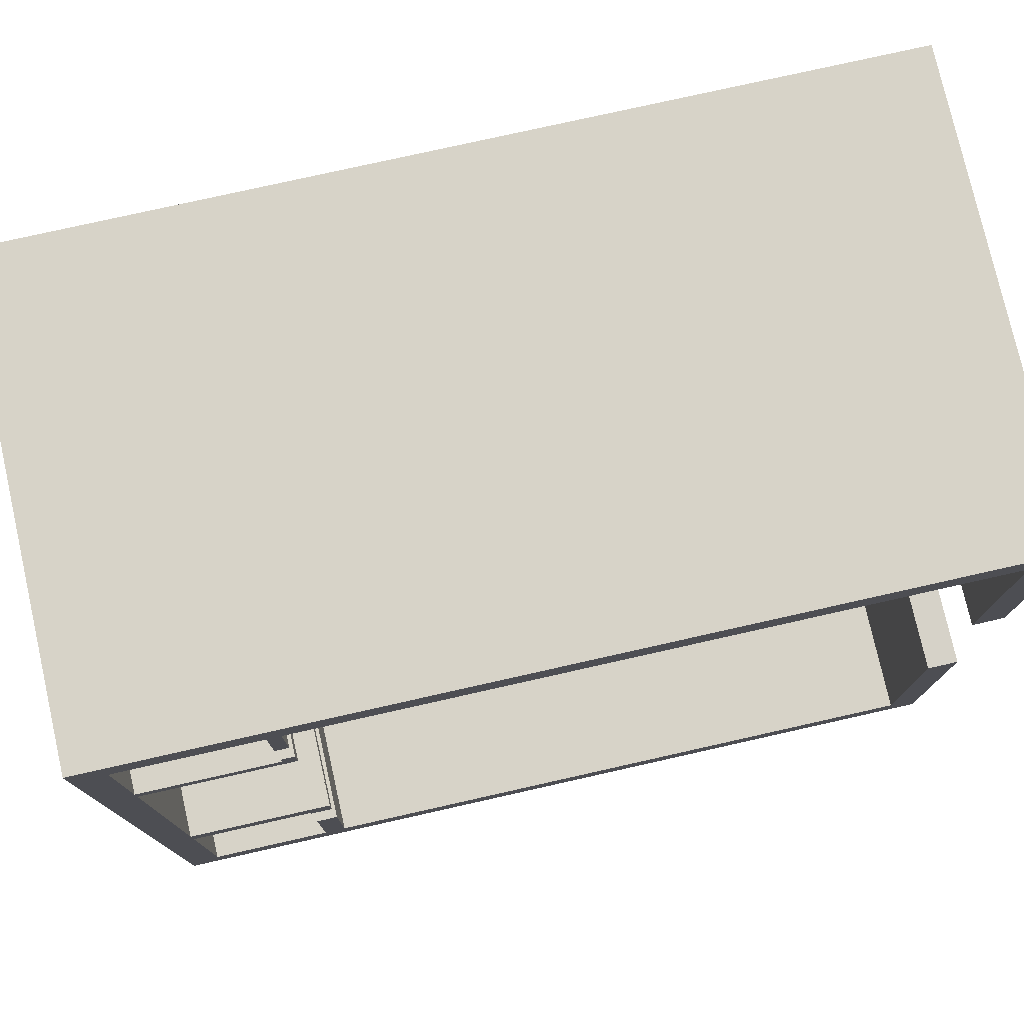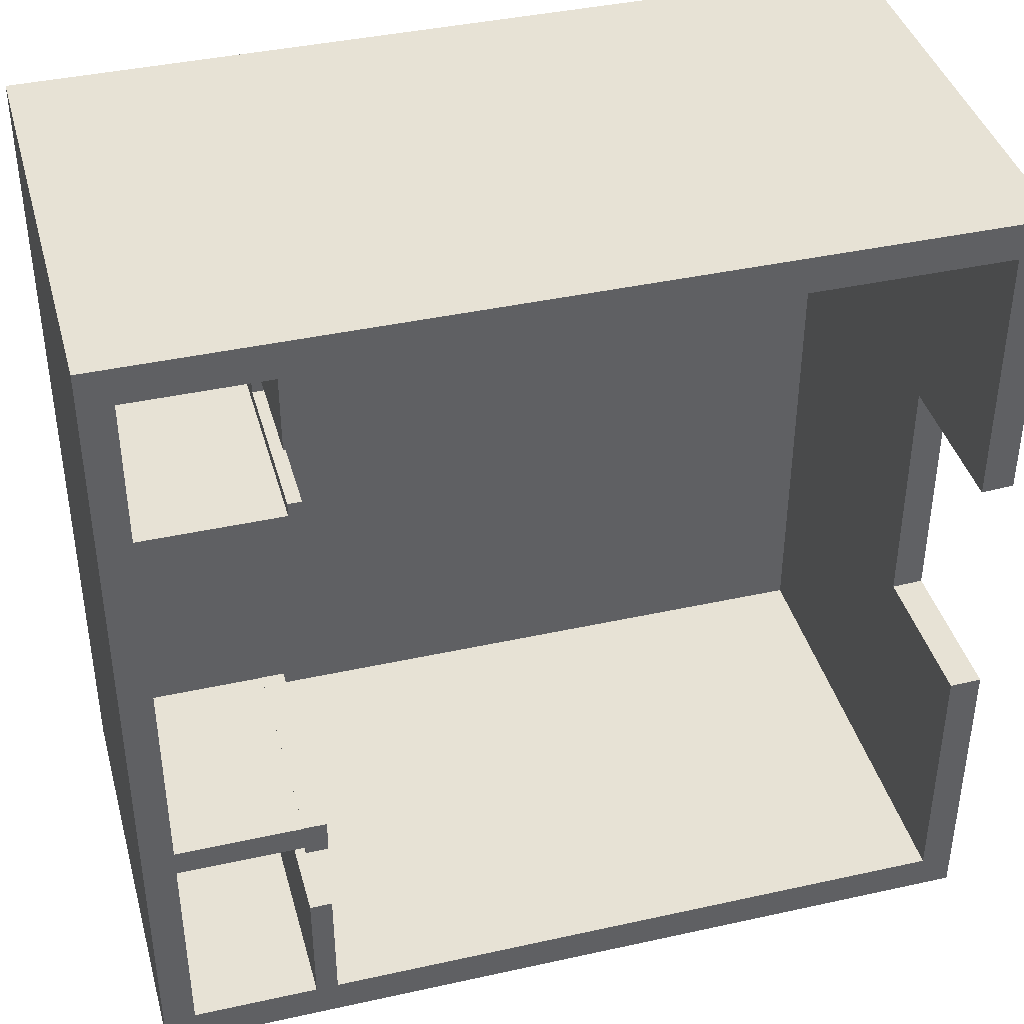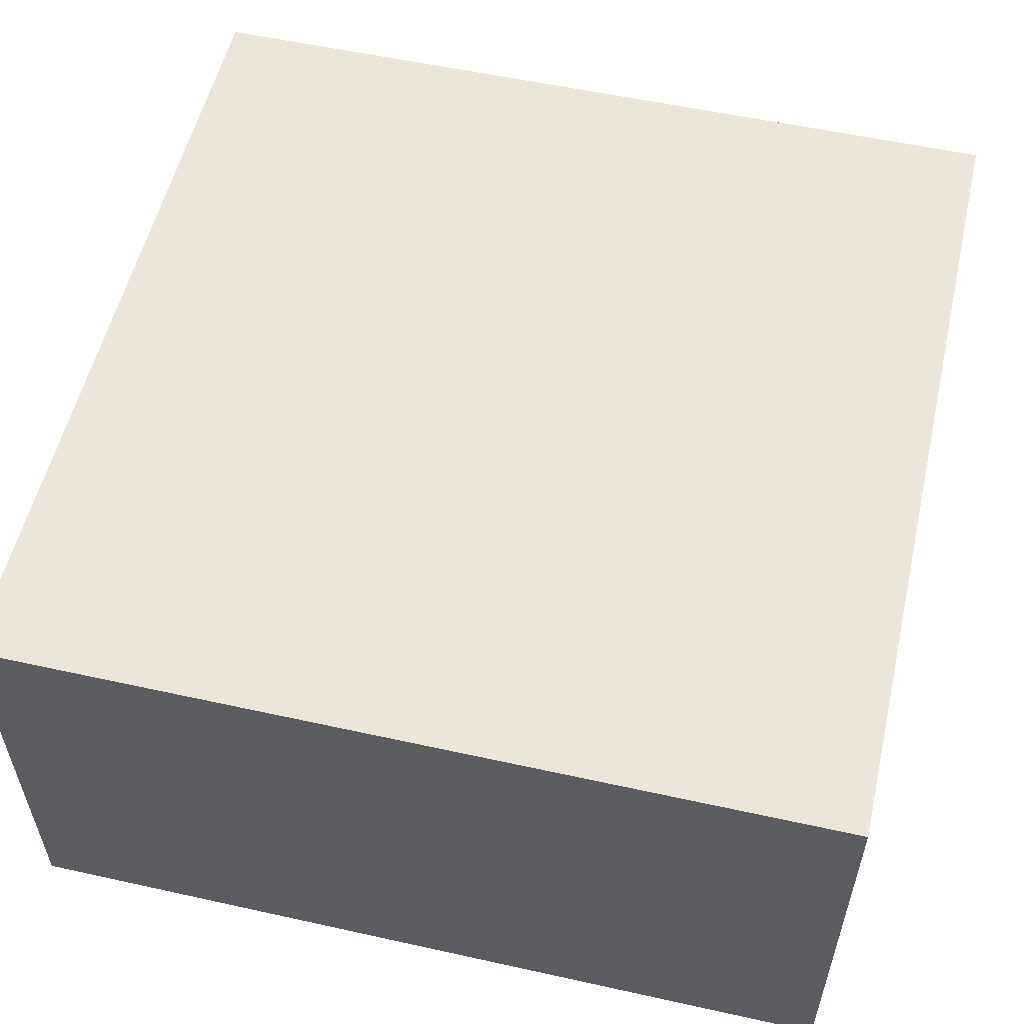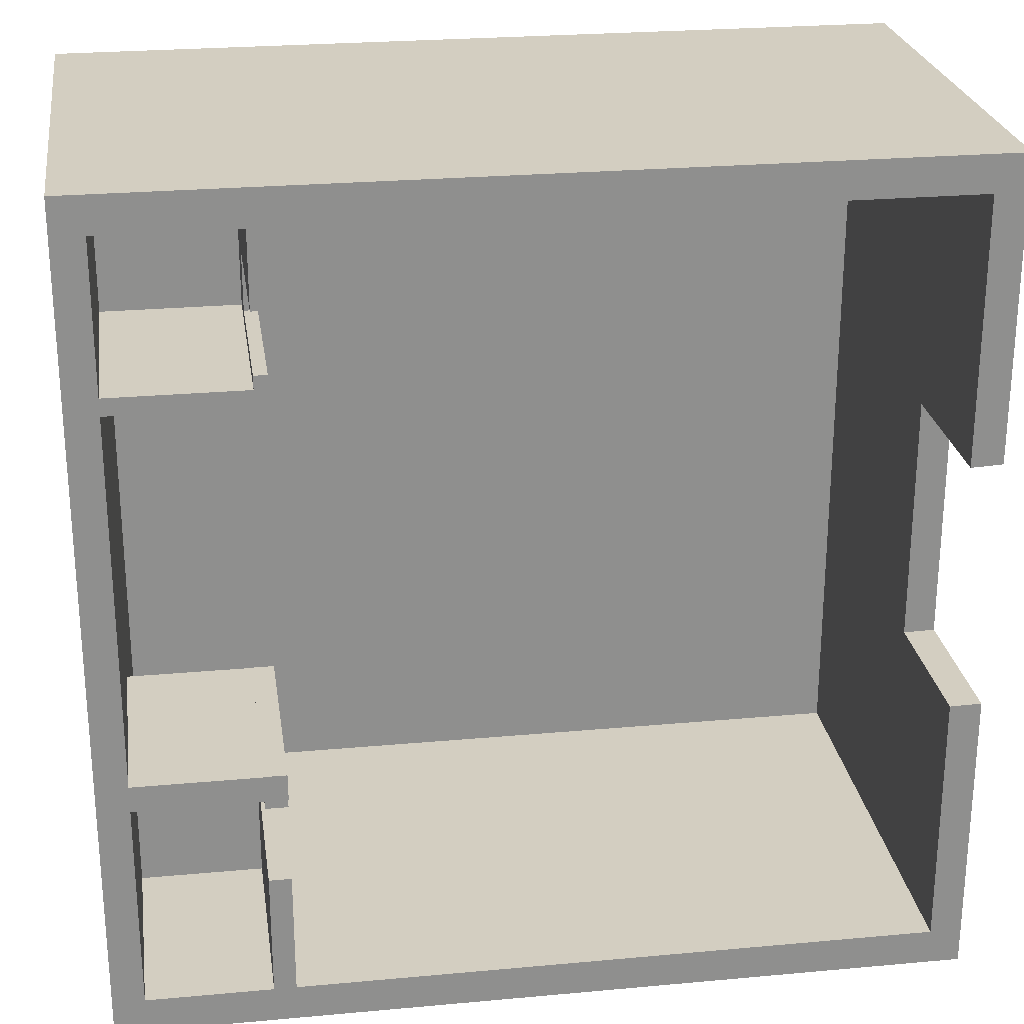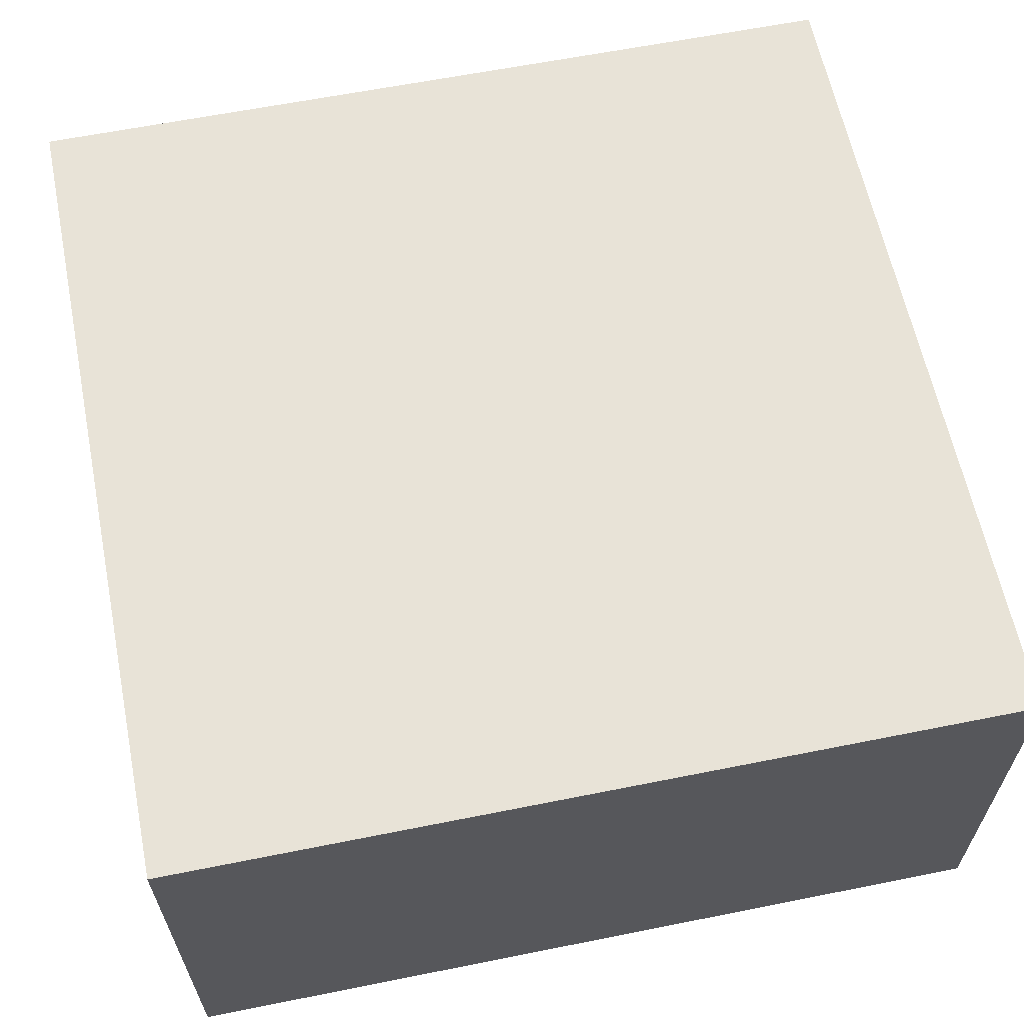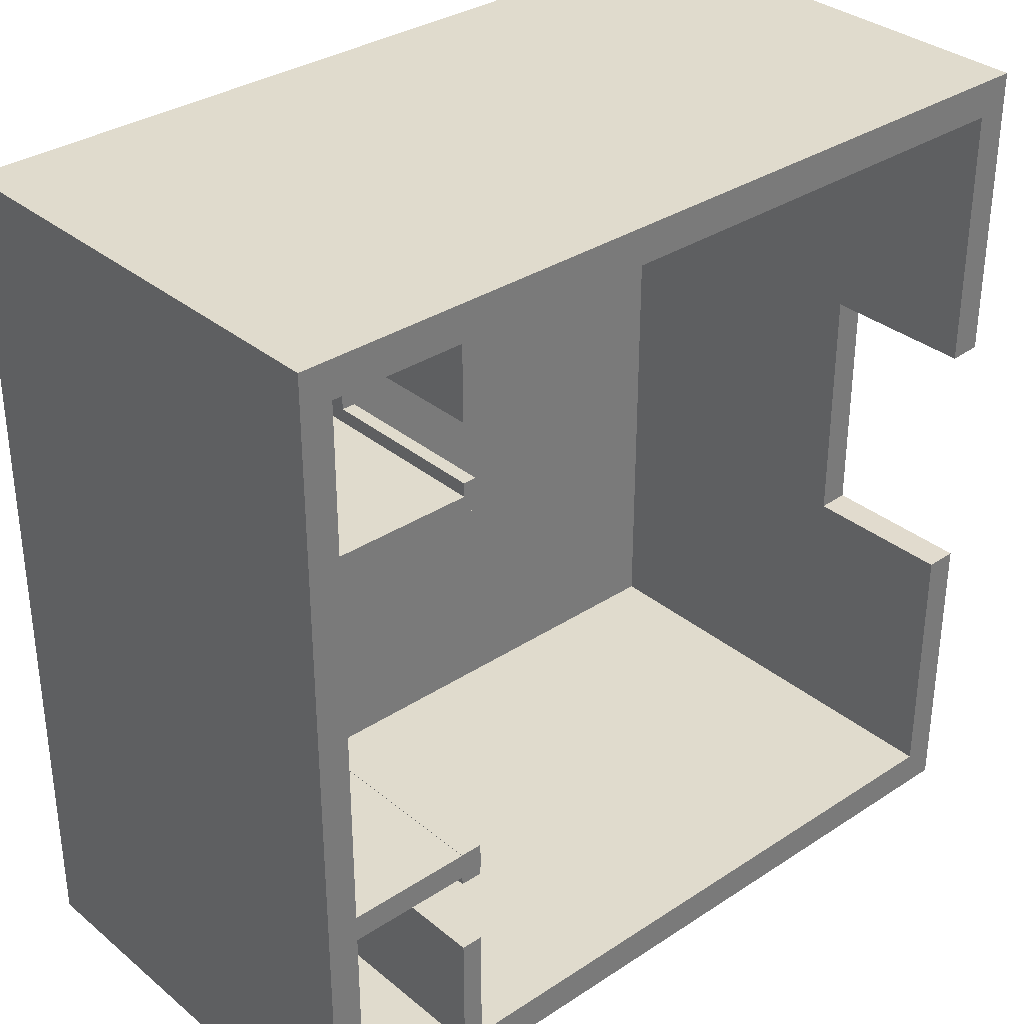
<metadata>
{"format":"obj","ext":"obj","renderer":"f3d","projection":"perspective","resolution":1024,"background":"white","views":[{"elev":77.1,"azim":-12.7,"up":"+Z"},{"elev":40.3,"azim":-15.2,"up":"+Z"},{"elev":55.5,"azim":-76.9,"up":"+Y"},{"elev":25.2,"azim":-8.4,"up":"+Z"},{"elev":62.0,"azim":-101.5,"up":"+Y"},{"elev":33.3,"azim":-41.9,"up":"+Z"}]}
</metadata>
<code>
g default
v -7.335 0.04269 7.021
v 7.335 0.04269 7.021
v -7.335 8 7.021
v 7.335 8 7.021
v -7.335 8 -7.648
v 7.335 8 -7.648
v -7.335 0.04269 -7.648
v 7.335 0.04269 -7.648
v 6.791 0.04269 -7.648
v 6.791 0.04269 7.021
v 6.791 8 7.021
v 6.791 8 -7.648
v -6.791 0.04269 -7.648
v -6.791 0.04269 7.021
v -6.791 8 7.021
v -6.791 8 -7.648
v 7.335 8 3.703
v 7.335 0.04269 3.703
v 6.791 0.04269 6.393
v -6.791 0.04269 6.393
v 7.335 8 -4.33
v 7.335 0.04269 -4.33
v 6.791 0.04269 -7.02
v -6.791 0.04269 -7.02
v 7.335 2.707 -4.33
v 7.335 2.707 3.703
v 7.335 0.04269 -2.501
v 7.335 2.707 -2.501
v 7.335 0.04269 1.874
v 7.335 2.707 1.874
v 6.791 7.771 6.393
v -6.791 7.771 6.393
v -6.791 7.771 -7.02
v 6.791 7.771 -7.02
v 6.791 0.04269 1.848
v 6.791 0.04269 -2.512
v 6.791 2.698 1.848
v 6.791 2.698 -2.512
v 6.791 3.738 -7.02
v -6.791 3.738 -7.02
v -6.791 3.738 6.393
v 6.791 3.738 6.393
v -4.274 3.738 6.393
v -4.274 0.04269 6.393
v -4.496 3.738 6.393
v -4.496 0.04269 6.393
v -6.791 3.738 3.865
v -6.791 0.04269 3.865
v -6.791 3.738 3.571
v -6.791 0.04269 3.571
v -6.791 3.738 -2.871
v -6.791 0.04269 -2.871
v -6.791 3.738 -3.331
v -6.791 0.04269 -3.331
v -4.634 3.738 -7.02
v -4.634 0.04269 -7.02
v -4.256 3.738 -7.02
v -4.256 0.04269 -7.02
v -4.247 3.738 -2.871
v -4.247 0.04268 -2.871
v -4.247 0.04268 -3.331
v -4.247 3.738 -3.331
v -4.634 3.738 -2.866
v -4.634 0.04269 -2.866
v -4.256 0.04269 -2.866
v -4.256 3.738 -2.866
v -4.634 3.738 -3.331
v -6.791 3.738 -3.331
v -4.634 3.156 -7.02
v -4.634 2.829 -2.866
v -4.256 2.829 -2.866
v -4.256 2.829 -7.02
v -4.256 2.829 -4.85
v -4.256 3.738 -4.85
v -4.634 3.738 -4.85
v -4.634 2.829 -4.85
v -4.634 0.04269 -4.85
v -4.256 0.04269 -4.85
v -4.256 2.829 -3.466
v -4.256 3.738 -3.466
v -4.634 3.738 -3.466
v -4.634 2.829 -3.466
v -4.634 0.04269 -3.466
v -4.256 0.04269 -3.466
v -4.274 3.738 3.563
v -4.274 0.04269 3.563
v -4.496 0.04269 3.563
v -4.496 3.738 3.563
v -4.276 3.738 3.865
v -4.276 0.04269 3.865
v -4.276 0.04269 3.571
v -4.276 3.738 3.571
v -6.791 3.738 3.865
v -4.496 3.738 3.865
v -4.274 3.738 4.095
v -4.496 3.738 4.095
v -4.496 0.04269 4.095
v -4.274 0.04269 4.095
v -4.274 3.738 5.115
v -4.496 3.738 5.115
v -4.496 0.04269 5.115
v -4.274 0.04269 5.115
v -4.274 2.83 6.393
v -4.274 2.83 5.115
v -4.274 2.83 4.095
v -4.274 2.83 3.563
v -4.496 2.83 3.563
v -4.496 2.83 4.095
v -4.496 2.83 5.115
v -4.496 3.196 6.393
g pCube1
f 3 1 15
f 15 1 14
f 16 5 15
f 15 5 3
f 16 13 5
f 5 13 7
f 7 13 1
f 13 24 1
f 14 1 20
f 24 54 1
f 54 52 1
f 52 50 1
f 50 48 1
f 48 20 1
f 22 8 25
f 8 6 25
f 25 6 21
f 5 7 3
f 3 7 1
f 9 8 23
f 8 22 23
f 23 22 36
f 22 27 36
f 11 10 4
f 4 10 2
f 6 12 21
f 12 11 21
f 21 11 17
f 11 4 17
f 6 8 12
f 12 8 9
f 24 13 56
f 13 23 56
f 23 58 56
f 23 13 9
f 15 14 11
f 11 14 10
f 12 16 11
f 11 16 15
f 12 9 16
f 16 9 13
f 17 4 26
f 4 2 26
f 26 2 18
f 26 18 30
f 30 18 29
f 31 32 34
f 34 32 33
f 25 21 28
f 21 17 28
f 28 17 30
f 30 17 26
f 25 28 22
f 22 28 27
f 45 110 46 41
f 41 46 20
f 54 24 53
f 53 24 40
f 23 39 58
f 58 39 57 72
f 39 23 38 34
f 38 23 36
f 37 35 42 31
f 42 35 19
f 31 34 37
f 37 34 38
f 33 40 34
f 40 55 34
f 55 57 34
f 34 57 39
f 40 32 53
f 53 32 51
f 51 32 49
f 49 32 47
f 41 47 32
f 32 40 33
f 31 42 32
f 41 32 45
f 45 32 43
f 32 42 43
f 30 37 28
f 28 37 38
f 30 29 37
f 37 29 35
f 28 38 27
f 27 38 36
f 35 29 19
f 29 18 19
f 18 2 19
f 2 10 19
f 20 46 10
f 46 44 10
f 19 10 44
f 10 14 20
f 42 19 43
f 43 19 44 103
f 20 48 41
f 41 48 47
f 50 52 49
f 49 52 51
f 24 56 40
f 40 56 69 55
f 59 60 61 62
f 63 70 71 66
f 51 52 60 59
f 52 54 61 60
f 54 53 62 61
f 53 51 59 62
f 81 82 70 63
f 83 84 65 64
f 79 80 66 71
f 66 80 81 63
f 55 40 68 67
f 82 83 64 70
f 71 70 64 65
f 84 79 71 65
f 72 57 74 73
f 75 74 57 55
f 55 69 76 75
f 69 56 77 76
f 56 58 78 77
f 58 72 73 78
f 73 74 80 79
f 81 80 74 75
f 75 76 82 81
f 82 76 73 79
f 83 82 79 84
f 76 77 78 73
f 85 106 107 88
f 89 90 91 92
f 43 103 104 99
f 44 46 101 102
f 110 45 100 109
f 45 43 99 100
f 47 48 90 89
f 48 50 91 90
f 50 49 92 91
f 49 47 89 92
f 41 45 94 93
f 96 95 85 88
f 108 96 88 107
f 98 97 87 86
f 95 105 106 85
f 100 99 95 96
f 109 100 96 108
f 99 104 105 95
f 103 44 102 104
f 106 105 98 86
f 107 106 86 87
f 97 108 107 87
f 46 110 109 101
f 105 104 109 108
f 104 102 101 109
f 98 105 108 97

</code>
